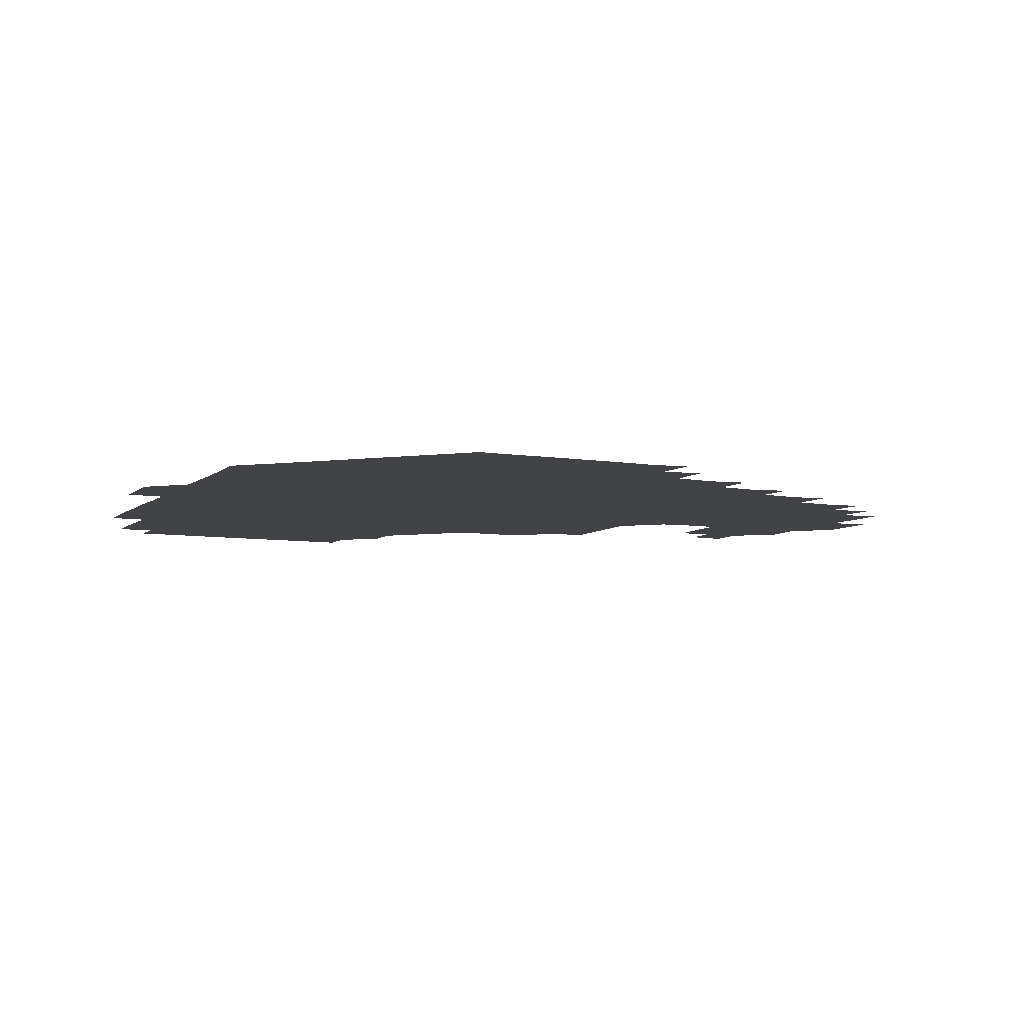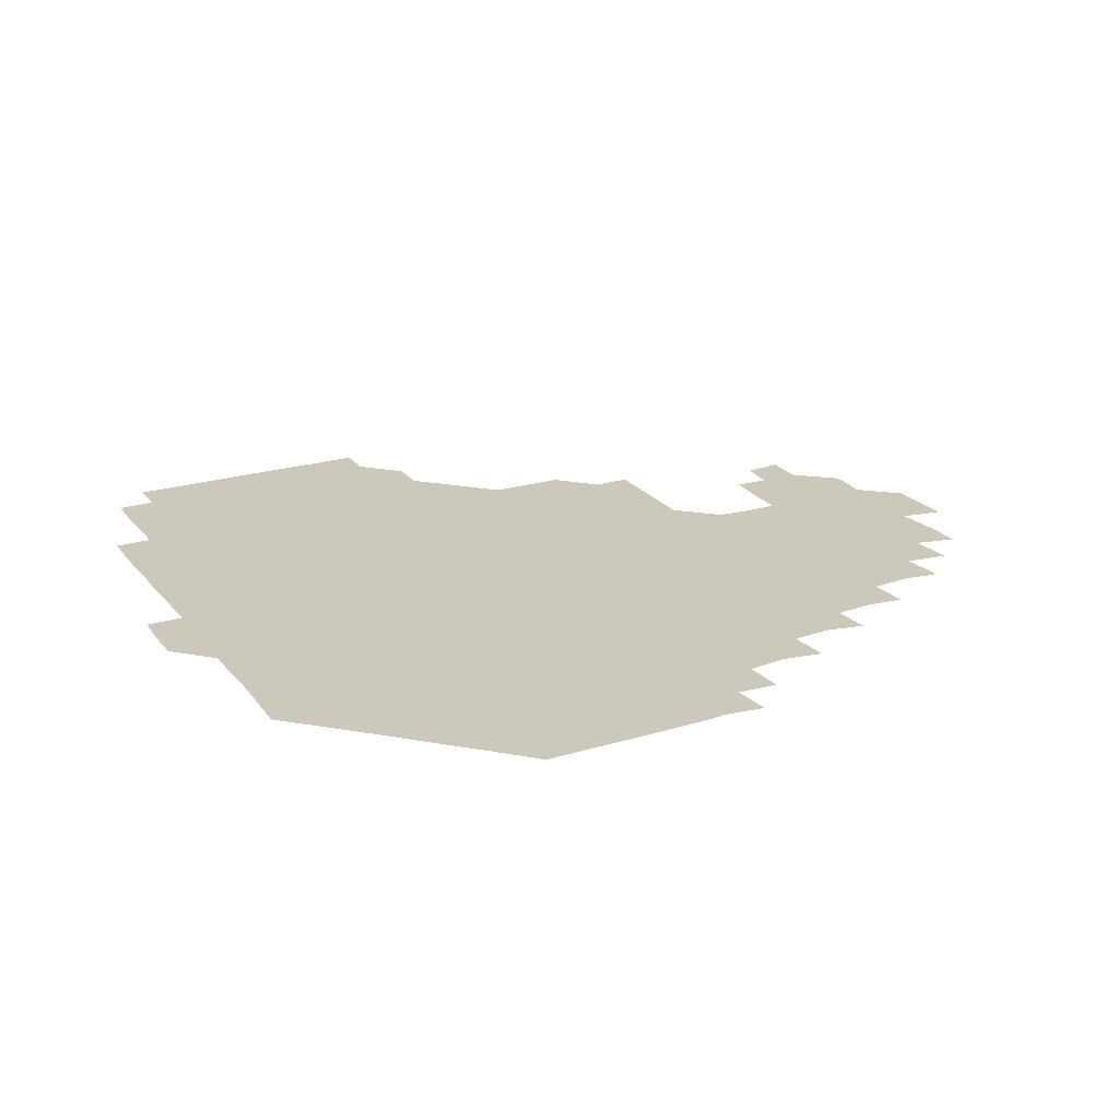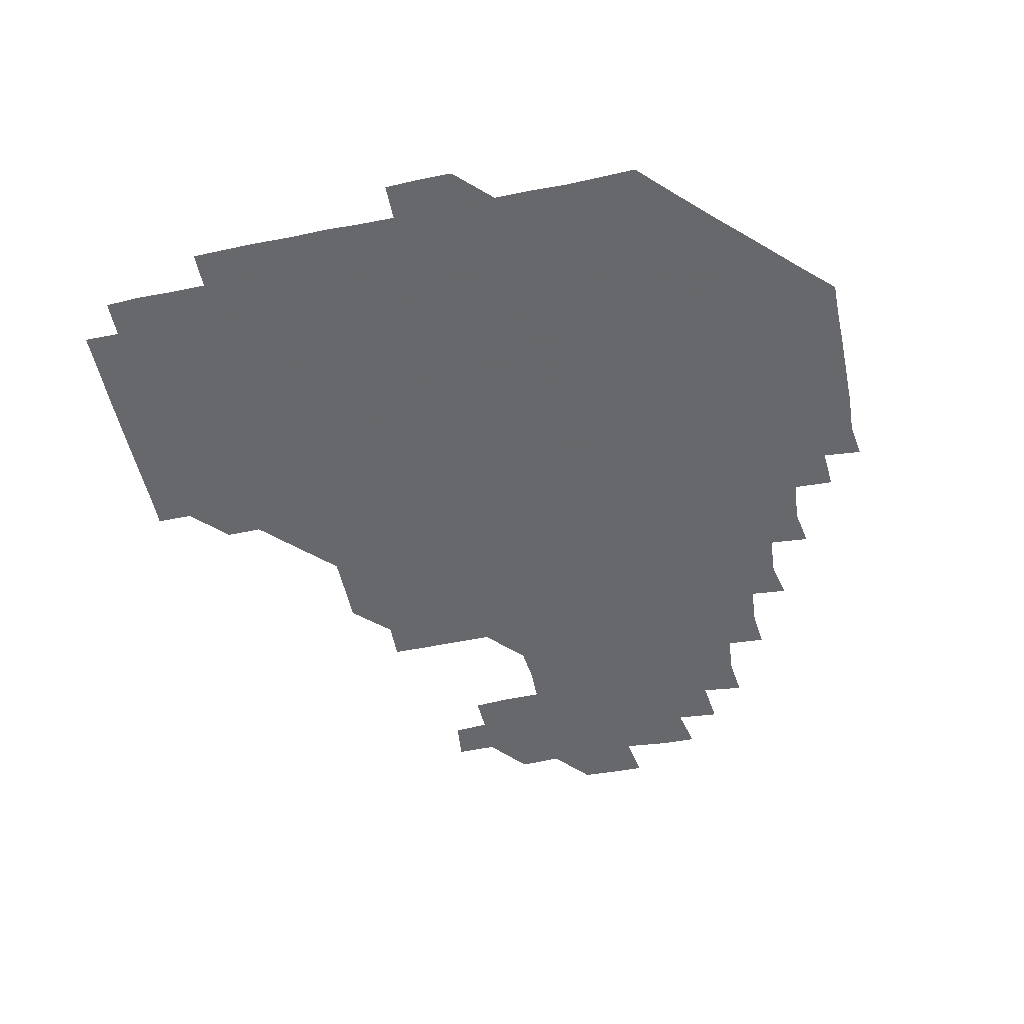
<metadata>
{"format":"obj","ext":"obj","renderer":"f3d","projection":"perspective","resolution":1024,"background":"white","views":[{"elev":-7.0,"azim":-25.1,"up":"+Z"},{"elev":22.2,"azim":-27.5,"up":"+Z"},{"elev":-52.3,"azim":-77.6,"up":"+Z"}]}
</metadata>
<code>
v 195.3 256.5 0
v 195.2 271 0
v 195.7 285.3 0
v 210 180.6 0
v 210.5 195 0
v 210.9 210.2 0
v 210.4 225.7 0
v 210.5 241.2 0
v 210.6 256 0
v 210.9 270.9 0
v 210.7 285.6 0
v 210.5 301 0
v 210 316.2 0
v 210.3 331 0
v 210 346.2 0
v 210.1 361.1 0
v 210.5 375 0
v 225 166.2 0
v 225.5 180.9 0
v 226.2 196.1 0
v 226.2 211 0
v 226.9 226.2 0
v 227 241.1 0
v 226.1 256 0
v 226.4 271 0
v 226.3 286 0
v 226.2 301 0
v 226.3 316 0
v 226 331 0
v 226.1 346 0
v 226.3 360.8 0
v 225.4 375.2 0
v 225.5 390.5 0
v 225.2 405.6 0
v 225.9 420.1 0
v 240.1 151.2 0
v 240.2 165.9 0
v 241 181 0
v 240.9 196 0
v 241 211 0
v 241.1 226 0
v 242.1 241.1 0
v 241.2 256 0
v 241 271 0
v 240.9 286 0
v 241.7 300.9 0
v 241.1 316 0
v 241 331 0
v 241.4 346 0
v 241.4 361 0
v 241.1 376 0
v 241.2 390.9 0
v 241.1 405.9 0
v 241.2 420.3 0
v 241.1 435.3 0
v 255.4 135.7 0
v 256.1 151.1 0
v 256.2 166.2 0
v 256.1 181.1 0
v 256.3 196.1 0
v 256.1 211.1 0
v 256 226 0
v 256.4 241 0
v 256.3 256 0
v 256.2 271 0
v 256.2 286 0
v 256 301 0
v 256 316 0
v 256.3 331.1 0
v 256.2 346 0
v 256.4 361 0
v 256.1 376.1 0
v 256.1 391.1 0
v 256.2 406.1 0
v 256.3 420.9 0
v 256.6 435.4 0
v 270.9 120.2 0
v 271.7 136.5 0
v 271.5 151.3 0
v 271.2 166.1 0
v 271.4 181.2 0
v 271.1 196 0
v 271.2 211.1 0
v 271.2 226.1 0
v 271.2 241 0
v 271 256 0
v 271 271 0
v 270.9 286 0
v 271 301 0
v 271 316 0
v 271.2 331.1 0
v 271.1 346 0
v 270.8 361.1 0
v 271.2 376.1 0
v 270.9 391.1 0
v 271.4 406.1 0
v 271 421 0
v 271.7 435.7 0
v 285.6 105.1 0
v 286.4 121.5 0
v 286.4 136.5 0
v 286.2 151.2 0
v 286.4 166.3 0
v 286.2 181.1 0
v 286.2 196.1 0
v 286.2 211.1 0
v 286.3 226.1 0
v 286.1 241 0
v 286.1 256 0
v 285.8 271 0
v 286.1 286 0
v 286 301 0
v 286 316 0
v 286 331 0
v 286 346.1 0
v 286.1 361.1 0
v 285.9 376.1 0
v 286.2 391.2 0
v 286 406.1 0
v 286.2 421.1 0
v 286.4 435.8 0
v 300.6 105.3 0
v 301.3 121.9 0
v 301.3 136.6 0
v 301.1 151.2 0
v 301.2 166.2 0
v 301.2 181.2 0
v 300.9 196 0
v 301.3 211.2 0
v 301.5 226.1 0
v 301.1 241 0
v 300.9 256 0
v 300.9 271 0
v 301 286 0
v 300.9 301 0
v 301.1 316.1 0
v 300.9 331 0
v 301 346.1 0
v 301 361.1 0
v 300.9 376.1 0
v 301.1 391.1 0
v 300.8 406 0
v 301.1 421.1 0
v 301.3 435.9 0
v 316 105.2 0
v 316 121.7 0
v 316 136.5 0
v 316.1 151.4 0
v 316.1 166.3 0
v 316.1 181.2 0
v 316.1 196.2 0
v 316.2 211.2 0
v 316.4 226.1 0
v 316.2 240.9 0
v 316.1 255.9 0
v 316 271 0
v 316 286 0
v 315.9 301.1 0
v 316 316.1 0
v 316 331.1 0
v 315.9 346 0
v 316 361.1 0
v 315.9 376 0
v 316 391.2 0
v 316 406.1 0
v 316 421.1 0
v 316.3 435.9 0
v 331.4 105.4 0
v 331 121.6 0
v 331 136.2 0
v 330.9 151.3 0
v 331 166.5 0
v 331 181.2 0
v 331 196.2 0
v 331 211.1 0
v 331.2 226.1 0
v 331.1 240.9 0
v 331.1 255.8 0
v 331 271 0
v 330.9 286.3 0
v 330.9 301.1 0
v 331 316 0
v 330.9 331.1 0
v 330.9 346.1 0
v 330.9 361.1 0
v 330.9 376.1 0
v 330.9 391.1 0
v 331 406.1 0
v 331 421.1 0
v 331.2 435.8 0
v 346.9 105.5 0
v 345.9 121.5 0
v 345.9 136.5 0
v 345.9 151.1 0
v 345.9 166.3 0
v 345.9 181.3 0
v 345.9 196.2 0
v 346 211.2 0
v 346 226.1 0
v 346.1 240.9 0
v 346 255.9 0
v 346 270.9 0
v 345.8 286.2 0
v 345.9 301.1 0
v 345.9 316.1 0
v 346 331 0
v 345.9 346.1 0
v 345.9 361.1 0
v 346 376.1 0
v 346 391.1 0
v 345.8 406.2 0
v 346.2 421.1 0
v 346.2 436 0
v 362.3 106.5 0
v 361 121.5 0
v 360.8 136.6 0
v 360.8 151.3 0
v 360.7 166.5 0
v 361 181 0
v 360.9 196.1 0
v 360.9 211.1 0
v 360.9 226.2 0
v 361 241 0
v 361 255.8 0
v 361 271 0
v 361 286 0
v 360.9 301 0
v 361 316 0
v 361 331.1 0
v 361 346.1 0
v 361 361.1 0
v 361.1 376.1 0
v 361.1 391.1 0
v 361.3 406.1 0
v 377.2 104.5 0
v 375.7 120.6 0
v 375.4 137 0
v 375.6 151.5 0
v 375.7 166.3 0
v 375.6 181.6 0
v 375.9 196.1 0
v 375.8 211.3 0
v 375.8 226.2 0
v 375.7 241 0
v 375.9 255.9 0
v 375.9 270.9 0
v 376 285.9 0
v 376 300.9 0
v 376 316 0
v 376 331.1 0
v 376 346.1 0
v 376 361 0
v 376.2 376 0
v 391.9 119.6 0
v 391.1 136 0
v 390 152 0
v 390.2 166.6 0
v 390.5 181.4 0
v 390.4 196.5 0
v 390.3 211.6 0
v 390.3 226.3 0
v 390.5 241 0
v 390.6 255.9 0
v 390.8 270.8 0
v 390.8 285.7 0
v 390.9 300.9 0
v 390.9 315.9 0
v 391 331 0
v 391 346 0
v 391.2 360.8 0
v 407.8 137.9 0
v 405.6 152.2 0
v 405.4 166.3 0
v 405.7 181.2 0
v 405.4 196.4 0
v 405.3 211.3 0
v 405.9 226 0
v 405.6 241.1 0
v 405.4 256 0
v 405.6 270.9 0
v 405.8 285.9 0
v 405.7 300.8 0
v 405.9 315.9 0
v 405.8 330.9 0
v 405.8 345.8 0
v 406.5 360.8 0
v 423.4 135.3 0
v 422 152 0
v 419.9 166.7 0
v 420.8 180.9 0
v 420.5 196.3 0
v 419.7 211.6 0
v 420.4 226.1 0
v 420.5 241.1 0
v 420.7 256.1 0
v 420.6 271 0
v 420.5 285.9 0
v 420.5 300.8 0
v 420.8 315.9 0
v 420.6 330.8 0
v 420.8 345.7 0
v 421.7 361 0
v 438.6 153.2 0
v 436.8 166.4 0
v 436.5 180.8 0
v 436.1 196.1 0
v 434.7 211.8 0
v 434.8 226.3 0
v 434.9 241.1 0
v 435.5 256 0
v 435.4 271 0
v 435 285.9 0
v 435.5 300.7 0
v 435.7 315.8 0
v 435.7 330.9 0
v 436.5 345.6 0
v 453.5 150.1 0
v 452.1 165.4 0
v 451.1 180.7 0
v 451.6 195.4 0
v 450.6 211.3 0
v 449.9 226.4 0
v 450.1 241.1 0
v 450.6 256.2 0
v 450 271.2 0
v 450.6 285.9 0
v 451.6 299.6 0
v 451.5 316.3 0
v 451.7 331.6 0
v 451.6 346 0
v 468.3 166.8 0
v 466.5 181.3 0
v 465.7 196.3 0
v 466.2 210.8 0
v 465.2 226.4 0
v 464.8 241.2 0
v 465.8 255.7 0
v 466.2 270.5 0
v 467.6 284.4 0
v 482.9 165.2 0
v 481.8 181.4 0
v 480.7 196.6 0
v 479.5 212.3 0
v 479.4 226.8 0
v 479 241.6 0
v 479.1 255.7 0
v 479.6 269.8 0
v 481.6 283 0
v 497.9 182.8 0
v 496.1 197 0
v 495.6 212 0
v 494.6 226.6 0
v 494.7 241.4 0
v 494.4 256 0
v 494.5 269.8 0
v 495.1 283.2 0
v 495.2 299 0
v 496.2 314.6 0
v 512.9 181 0
v 510.9 198.3 0
v 511.3 211.8 0
v 509.8 226.5 0
v 509.7 240.9 0
v 510 256 0
v 510.2 271.1 0
v 509.7 285.7 0
v 509.8 300 0
v 510.3 314 0
v 511.3 328.7 0
v 528.6 196.3 0
v 527.1 214 0
v 526.1 226.8 0
v 525.5 241.3 0
v 525.4 256 0
v 525.3 270.8 0
v 525.2 285.7 0
v 526.2 300.5 0
v 526.8 313.9 0
v 526.9 330.4 0
v 543.7 210.4 0
v 543.5 224.7 0
v 541.6 243.9 0
v 541.2 256.1 0
v 541.2 269.7 0
v 542.3 282.8 0
v 543.2 299.9 0
v 558.6 241.1 0
v 558.4 254.8 0
v 557.8 269.1 0
f 8 9 1
f 1 9 2
f 9 10 2
f 2 10 3
f 10 11 3
f 18 19 4
f 4 19 5
f 19 20 5
f 5 20 6
f 20 21 6
f 6 21 7
f 21 22 7
f 7 22 8
f 22 23 8
f 8 23 9
f 23 24 9
f 9 24 10
f 24 25 10
f 10 25 11
f 25 26 11
f 11 26 12
f 26 27 12
f 12 27 13
f 27 28 13
f 13 28 14
f 28 29 14
f 14 29 15
f 29 30 15
f 15 30 16
f 30 31 16
f 16 31 17
f 31 32 17
f 36 37 18
f 18 37 19
f 37 38 19
f 19 38 20
f 38 39 20
f 20 39 21
f 39 40 21
f 21 40 22
f 40 41 22
f 22 41 23
f 41 42 23
f 23 42 24
f 42 43 24
f 24 43 25
f 43 44 25
f 25 44 26
f 44 45 26
f 26 45 27
f 45 46 27
f 27 46 28
f 46 47 28
f 28 47 29
f 47 48 29
f 29 48 30
f 48 49 30
f 30 49 31
f 49 50 31
f 31 50 32
f 50 51 32
f 32 51 33
f 51 52 33
f 33 52 34
f 52 53 34
f 34 53 35
f 53 54 35
f 56 57 36
f 36 57 37
f 57 58 37
f 37 58 38
f 58 59 38
f 38 59 39
f 59 60 39
f 39 60 40
f 60 61 40
f 40 61 41
f 61 62 41
f 41 62 42
f 62 63 42
f 42 63 43
f 63 64 43
f 43 64 44
f 64 65 44
f 44 65 45
f 65 66 45
f 45 66 46
f 66 67 46
f 46 67 47
f 67 68 47
f 47 68 48
f 68 69 48
f 48 69 49
f 69 70 49
f 49 70 50
f 70 71 50
f 50 71 51
f 71 72 51
f 51 72 52
f 72 73 52
f 52 73 53
f 73 74 53
f 53 74 54
f 74 75 54
f 54 75 55
f 75 76 55
f 77 78 56
f 56 78 57
f 78 79 57
f 57 79 58
f 79 80 58
f 58 80 59
f 80 81 59
f 59 81 60
f 81 82 60
f 60 82 61
f 82 83 61
f 61 83 62
f 83 84 62
f 62 84 63
f 84 85 63
f 63 85 64
f 85 86 64
f 64 86 65
f 86 87 65
f 65 87 66
f 87 88 66
f 66 88 67
f 88 89 67
f 67 89 68
f 89 90 68
f 68 90 69
f 90 91 69
f 69 91 70
f 91 92 70
f 70 92 71
f 92 93 71
f 71 93 72
f 93 94 72
f 72 94 73
f 94 95 73
f 73 95 74
f 95 96 74
f 74 96 75
f 96 97 75
f 75 97 76
f 97 98 76
f 99 100 77
f 77 100 78
f 100 101 78
f 78 101 79
f 101 102 79
f 79 102 80
f 102 103 80
f 80 103 81
f 103 104 81
f 81 104 82
f 104 105 82
f 82 105 83
f 105 106 83
f 83 106 84
f 106 107 84
f 84 107 85
f 107 108 85
f 85 108 86
f 108 109 86
f 86 109 87
f 109 110 87
f 87 110 88
f 110 111 88
f 88 111 89
f 111 112 89
f 89 112 90
f 112 113 90
f 90 113 91
f 113 114 91
f 91 114 92
f 114 115 92
f 92 115 93
f 115 116 93
f 93 116 94
f 116 117 94
f 94 117 95
f 117 118 95
f 95 118 96
f 118 119 96
f 96 119 97
f 119 120 97
f 97 120 98
f 120 121 98
f 99 122 100
f 122 123 100
f 100 123 101
f 123 124 101
f 101 124 102
f 124 125 102
f 102 125 103
f 125 126 103
f 103 126 104
f 126 127 104
f 104 127 105
f 127 128 105
f 105 128 106
f 128 129 106
f 106 129 107
f 129 130 107
f 107 130 108
f 130 131 108
f 108 131 109
f 131 132 109
f 109 132 110
f 132 133 110
f 110 133 111
f 133 134 111
f 111 134 112
f 134 135 112
f 112 135 113
f 135 136 113
f 113 136 114
f 136 137 114
f 114 137 115
f 137 138 115
f 115 138 116
f 138 139 116
f 116 139 117
f 139 140 117
f 117 140 118
f 140 141 118
f 118 141 119
f 141 142 119
f 119 142 120
f 142 143 120
f 120 143 121
f 143 144 121
f 122 145 123
f 145 146 123
f 123 146 124
f 146 147 124
f 124 147 125
f 147 148 125
f 125 148 126
f 148 149 126
f 126 149 127
f 149 150 127
f 127 150 128
f 150 151 128
f 128 151 129
f 151 152 129
f 129 152 130
f 152 153 130
f 130 153 131
f 153 154 131
f 131 154 132
f 154 155 132
f 132 155 133
f 155 156 133
f 133 156 134
f 156 157 134
f 134 157 135
f 157 158 135
f 135 158 136
f 158 159 136
f 136 159 137
f 159 160 137
f 137 160 138
f 160 161 138
f 138 161 139
f 161 162 139
f 139 162 140
f 162 163 140
f 140 163 141
f 163 164 141
f 141 164 142
f 164 165 142
f 142 165 143
f 165 166 143
f 143 166 144
f 166 167 144
f 145 168 146
f 168 169 146
f 146 169 147
f 169 170 147
f 147 170 148
f 170 171 148
f 148 171 149
f 171 172 149
f 149 172 150
f 172 173 150
f 150 173 151
f 173 174 151
f 151 174 152
f 174 175 152
f 152 175 153
f 175 176 153
f 153 176 154
f 176 177 154
f 154 177 155
f 177 178 155
f 155 178 156
f 178 179 156
f 156 179 157
f 179 180 157
f 157 180 158
f 180 181 158
f 158 181 159
f 181 182 159
f 159 182 160
f 182 183 160
f 160 183 161
f 183 184 161
f 161 184 162
f 184 185 162
f 162 185 163
f 185 186 163
f 163 186 164
f 186 187 164
f 164 187 165
f 187 188 165
f 165 188 166
f 188 189 166
f 166 189 167
f 189 190 167
f 168 191 169
f 191 192 169
f 169 192 170
f 192 193 170
f 170 193 171
f 193 194 171
f 171 194 172
f 194 195 172
f 172 195 173
f 195 196 173
f 173 196 174
f 196 197 174
f 174 197 175
f 197 198 175
f 175 198 176
f 198 199 176
f 176 199 177
f 199 200 177
f 177 200 178
f 200 201 178
f 178 201 179
f 201 202 179
f 179 202 180
f 202 203 180
f 180 203 181
f 203 204 181
f 181 204 182
f 204 205 182
f 182 205 183
f 205 206 183
f 183 206 184
f 206 207 184
f 184 207 185
f 207 208 185
f 185 208 186
f 208 209 186
f 186 209 187
f 209 210 187
f 187 210 188
f 210 211 188
f 188 211 189
f 211 212 189
f 189 212 190
f 212 213 190
f 191 214 192
f 214 215 192
f 192 215 193
f 215 216 193
f 193 216 194
f 216 217 194
f 194 217 195
f 217 218 195
f 195 218 196
f 218 219 196
f 196 219 197
f 219 220 197
f 197 220 198
f 220 221 198
f 198 221 199
f 221 222 199
f 199 222 200
f 222 223 200
f 200 223 201
f 223 224 201
f 201 224 202
f 224 225 202
f 202 225 203
f 225 226 203
f 203 226 204
f 226 227 204
f 204 227 205
f 227 228 205
f 205 228 206
f 228 229 206
f 206 229 207
f 229 230 207
f 207 230 208
f 230 231 208
f 208 231 209
f 231 232 209
f 209 232 210
f 232 233 210
f 210 233 211
f 233 234 211
f 211 234 212
f 214 235 215
f 235 236 215
f 215 236 216
f 236 237 216
f 216 237 217
f 237 238 217
f 217 238 218
f 238 239 218
f 218 239 219
f 239 240 219
f 219 240 220
f 240 241 220
f 220 241 221
f 241 242 221
f 221 242 222
f 242 243 222
f 222 243 223
f 243 244 223
f 223 244 224
f 244 245 224
f 224 245 225
f 245 246 225
f 225 246 226
f 246 247 226
f 226 247 227
f 247 248 227
f 227 248 228
f 248 249 228
f 228 249 229
f 249 250 229
f 229 250 230
f 250 251 230
f 230 251 231
f 251 252 231
f 231 252 232
f 252 253 232
f 232 253 233
f 236 254 237
f 254 255 237
f 237 255 238
f 255 256 238
f 238 256 239
f 256 257 239
f 239 257 240
f 257 258 240
f 240 258 241
f 258 259 241
f 241 259 242
f 259 260 242
f 242 260 243
f 260 261 243
f 243 261 244
f 261 262 244
f 244 262 245
f 262 263 245
f 245 263 246
f 263 264 246
f 246 264 247
f 264 265 247
f 247 265 248
f 265 266 248
f 248 266 249
f 266 267 249
f 249 267 250
f 267 268 250
f 250 268 251
f 268 269 251
f 251 269 252
f 269 270 252
f 252 270 253
f 255 271 256
f 271 272 256
f 256 272 257
f 272 273 257
f 257 273 258
f 273 274 258
f 258 274 259
f 274 275 259
f 259 275 260
f 275 276 260
f 260 276 261
f 276 277 261
f 261 277 262
f 277 278 262
f 262 278 263
f 278 279 263
f 263 279 264
f 279 280 264
f 264 280 265
f 280 281 265
f 265 281 266
f 281 282 266
f 266 282 267
f 282 283 267
f 267 283 268
f 283 284 268
f 268 284 269
f 284 285 269
f 269 285 270
f 285 286 270
f 271 287 272
f 287 288 272
f 272 288 273
f 288 289 273
f 273 289 274
f 289 290 274
f 274 290 275
f 290 291 275
f 275 291 276
f 291 292 276
f 276 292 277
f 292 293 277
f 277 293 278
f 293 294 278
f 278 294 279
f 294 295 279
f 279 295 280
f 295 296 280
f 280 296 281
f 296 297 281
f 281 297 282
f 297 298 282
f 282 298 283
f 298 299 283
f 283 299 284
f 299 300 284
f 284 300 285
f 300 301 285
f 285 301 286
f 301 302 286
f 288 303 289
f 303 304 289
f 289 304 290
f 304 305 290
f 290 305 291
f 305 306 291
f 291 306 292
f 306 307 292
f 292 307 293
f 307 308 293
f 293 308 294
f 308 309 294
f 294 309 295
f 309 310 295
f 295 310 296
f 310 311 296
f 296 311 297
f 311 312 297
f 297 312 298
f 312 313 298
f 298 313 299
f 313 314 299
f 299 314 300
f 314 315 300
f 300 315 301
f 315 316 301
f 301 316 302
f 303 317 304
f 317 318 304
f 304 318 305
f 318 319 305
f 305 319 306
f 319 320 306
f 306 320 307
f 320 321 307
f 307 321 308
f 321 322 308
f 308 322 309
f 322 323 309
f 309 323 310
f 323 324 310
f 310 324 311
f 324 325 311
f 311 325 312
f 325 326 312
f 312 326 313
f 326 327 313
f 313 327 314
f 327 328 314
f 314 328 315
f 328 329 315
f 315 329 316
f 329 330 316
f 318 331 319
f 331 332 319
f 319 332 320
f 332 333 320
f 320 333 321
f 333 334 321
f 321 334 322
f 334 335 322
f 322 335 323
f 335 336 323
f 323 336 324
f 336 337 324
f 324 337 325
f 337 338 325
f 325 338 326
f 338 339 326
f 326 339 327
f 331 340 332
f 340 341 332
f 332 341 333
f 341 342 333
f 333 342 334
f 342 343 334
f 334 343 335
f 343 344 335
f 335 344 336
f 344 345 336
f 336 345 337
f 345 346 337
f 337 346 338
f 346 347 338
f 338 347 339
f 347 348 339
f 341 349 342
f 349 350 342
f 342 350 343
f 350 351 343
f 343 351 344
f 351 352 344
f 344 352 345
f 352 353 345
f 345 353 346
f 353 354 346
f 346 354 347
f 354 355 347
f 347 355 348
f 355 356 348
f 349 359 350
f 359 360 350
f 350 360 351
f 360 361 351
f 351 361 352
f 361 362 352
f 352 362 353
f 362 363 353
f 353 363 354
f 363 364 354
f 354 364 355
f 364 365 355
f 355 365 356
f 365 366 356
f 356 366 357
f 366 367 357
f 357 367 358
f 367 368 358
f 360 370 361
f 370 371 361
f 361 371 362
f 371 372 362
f 362 372 363
f 372 373 363
f 363 373 364
f 373 374 364
f 364 374 365
f 374 375 365
f 365 375 366
f 375 376 366
f 366 376 367
f 376 377 367
f 367 377 368
f 377 378 368
f 368 378 369
f 378 379 369
f 371 380 372
f 380 381 372
f 372 381 373
f 381 382 373
f 373 382 374
f 382 383 374
f 374 383 375
f 383 384 375
f 375 384 376
f 384 385 376
f 376 385 377
f 385 386 377
f 377 386 378
f 382 387 383
f 387 388 383
f 383 388 384
f 388 389 384
f 384 389 385

</code>
